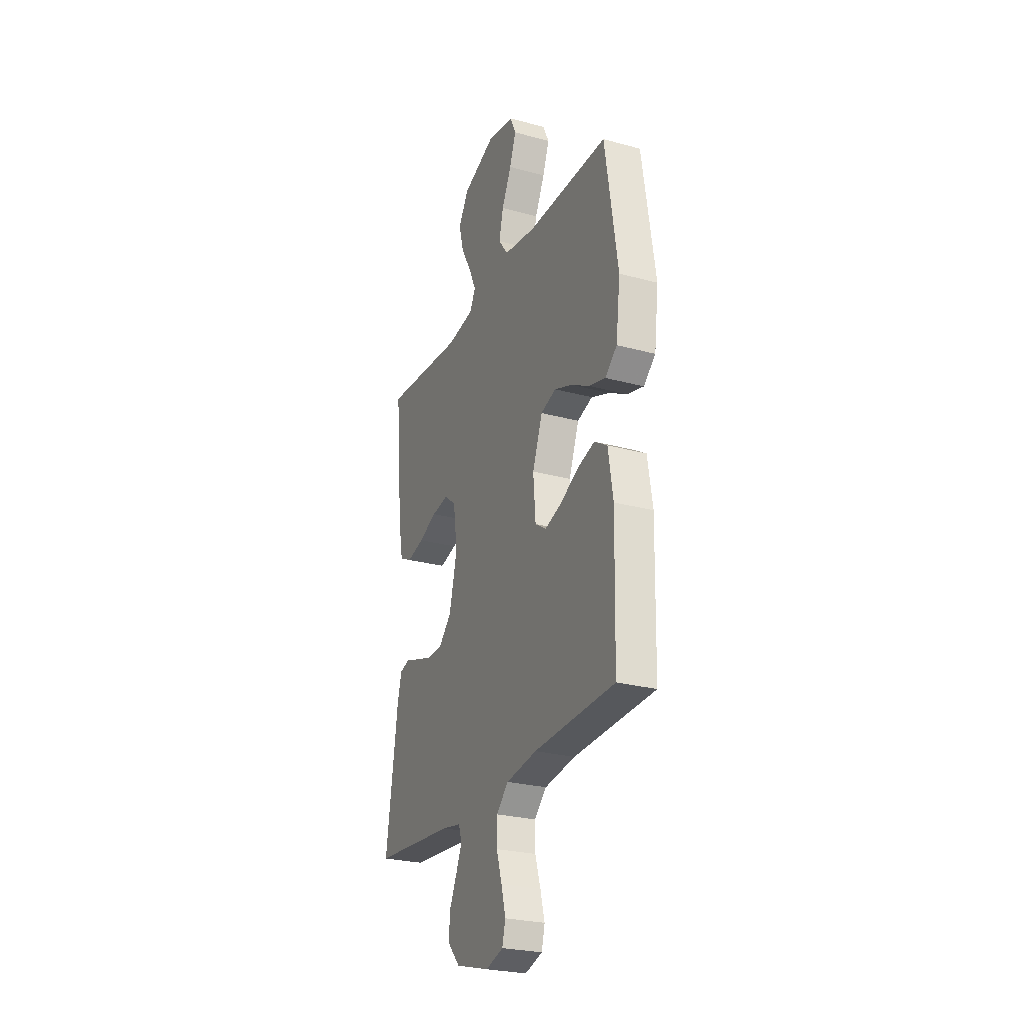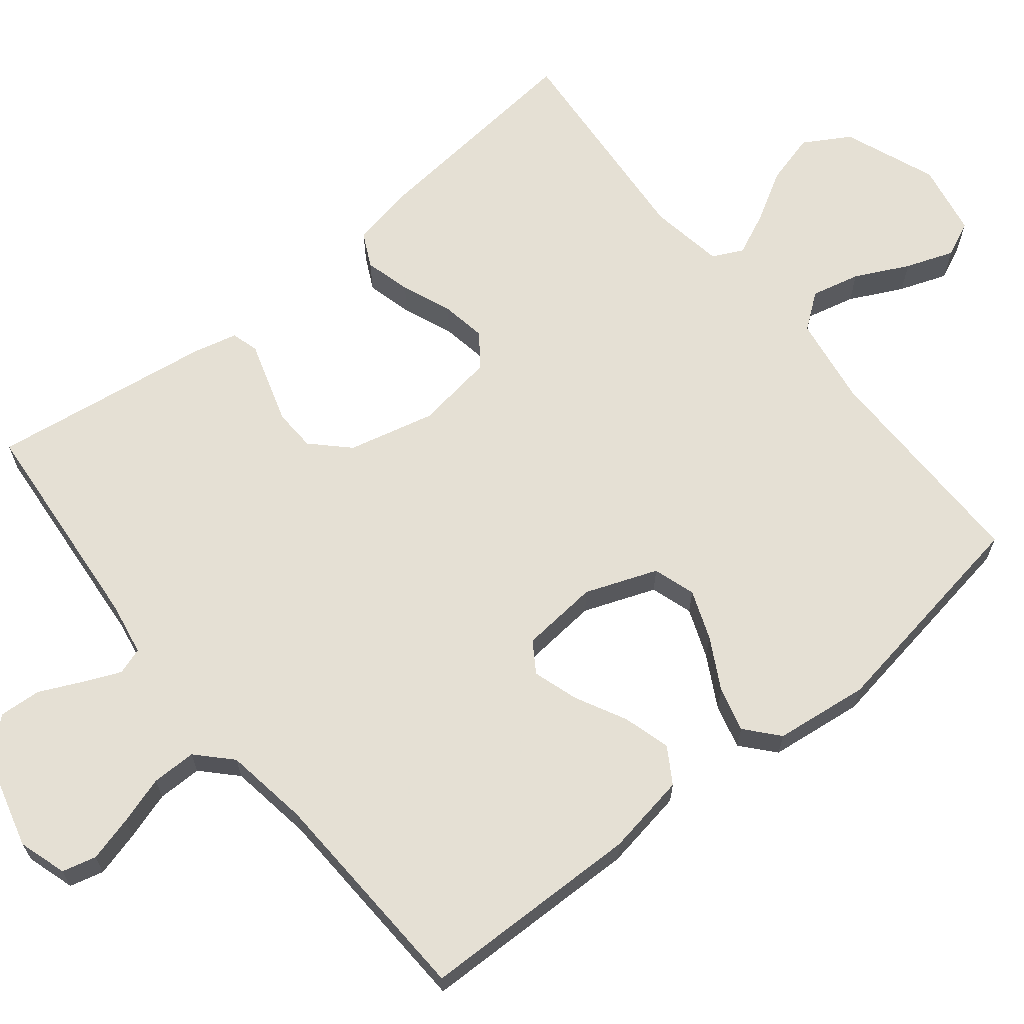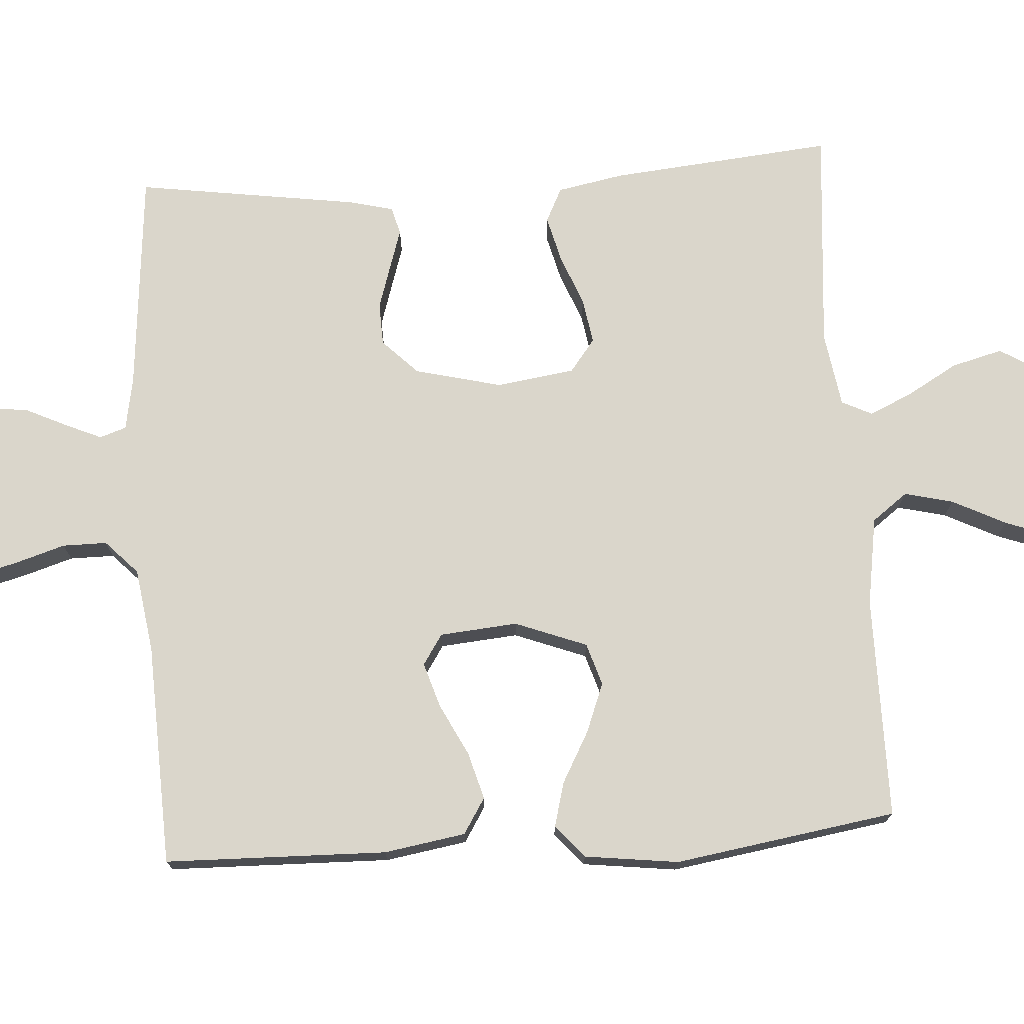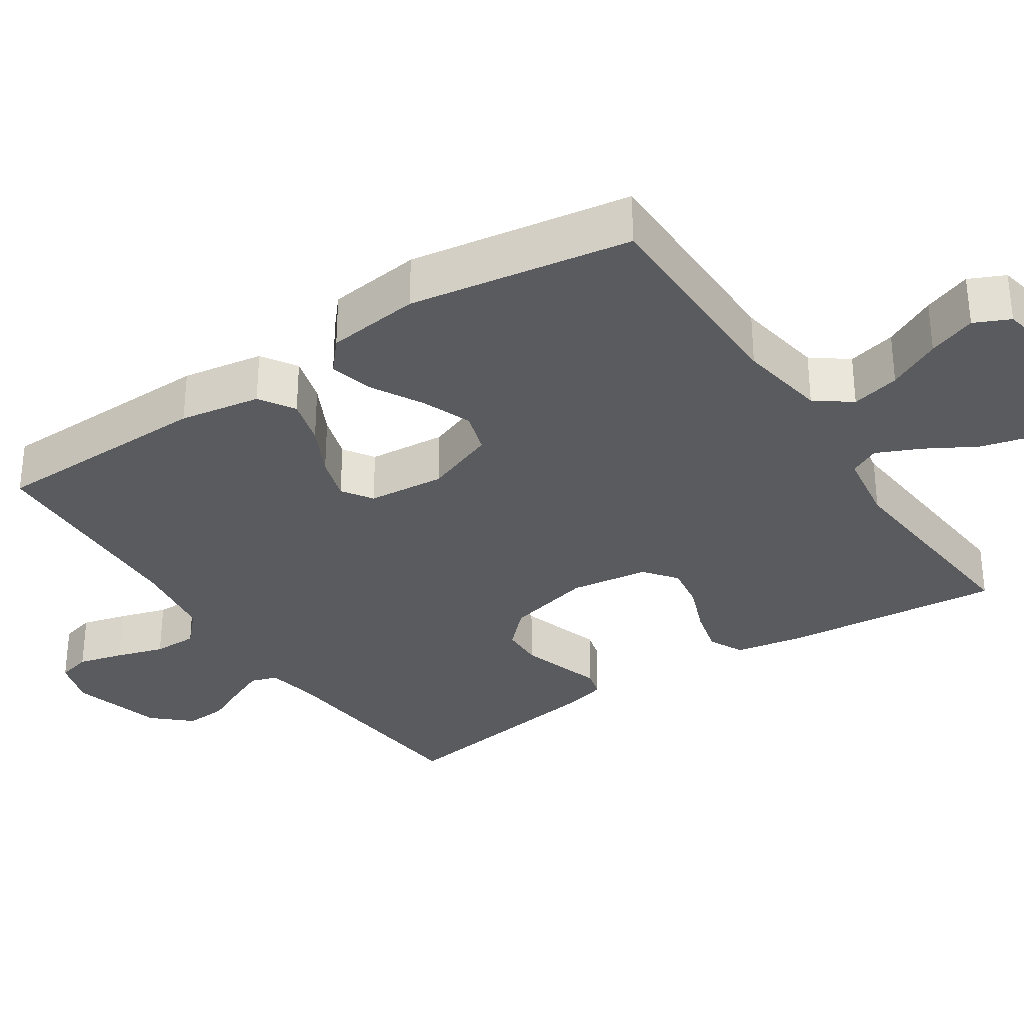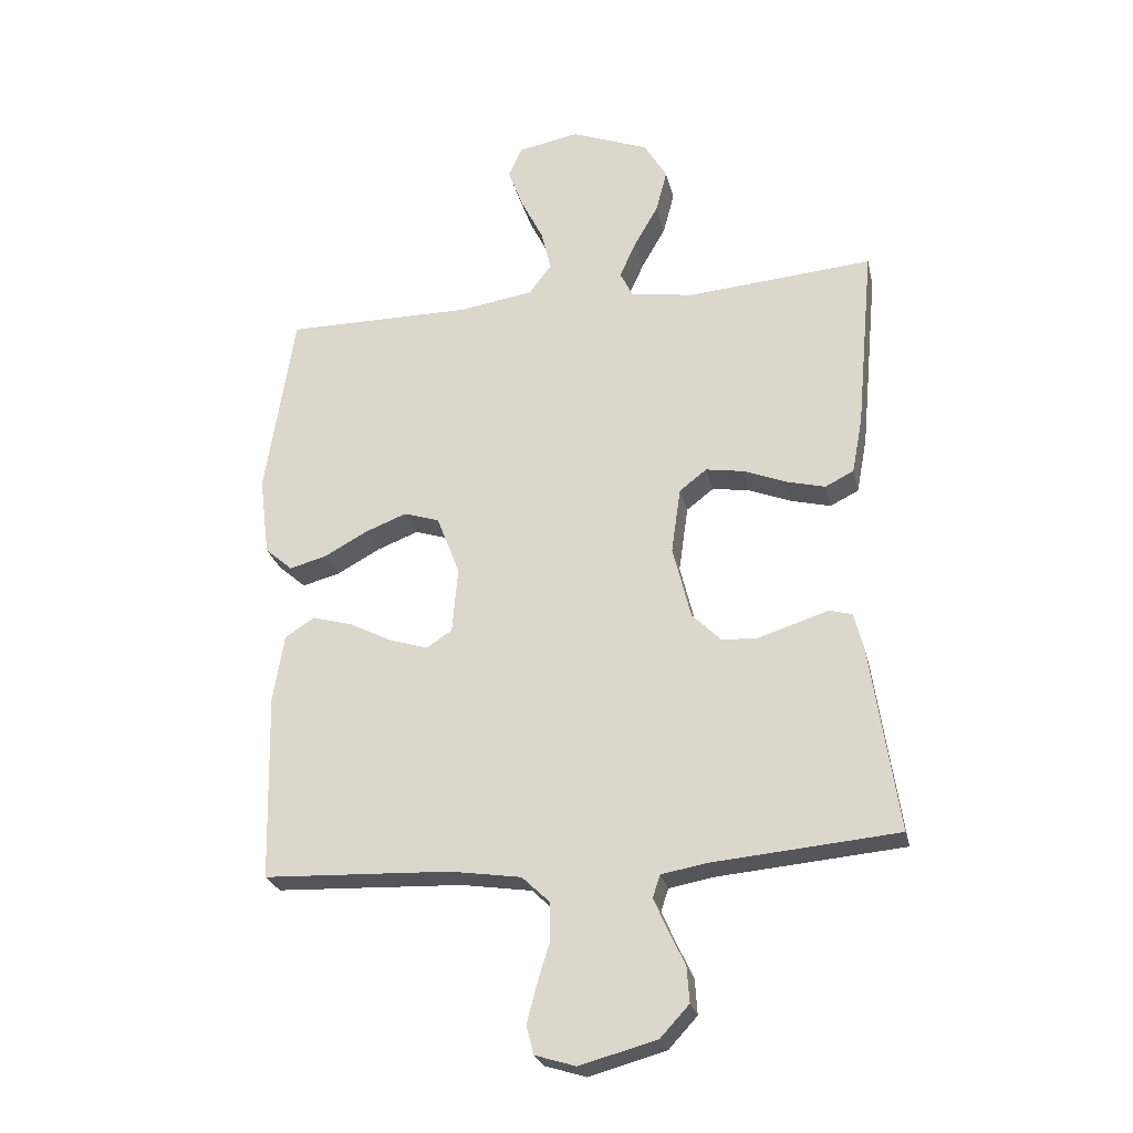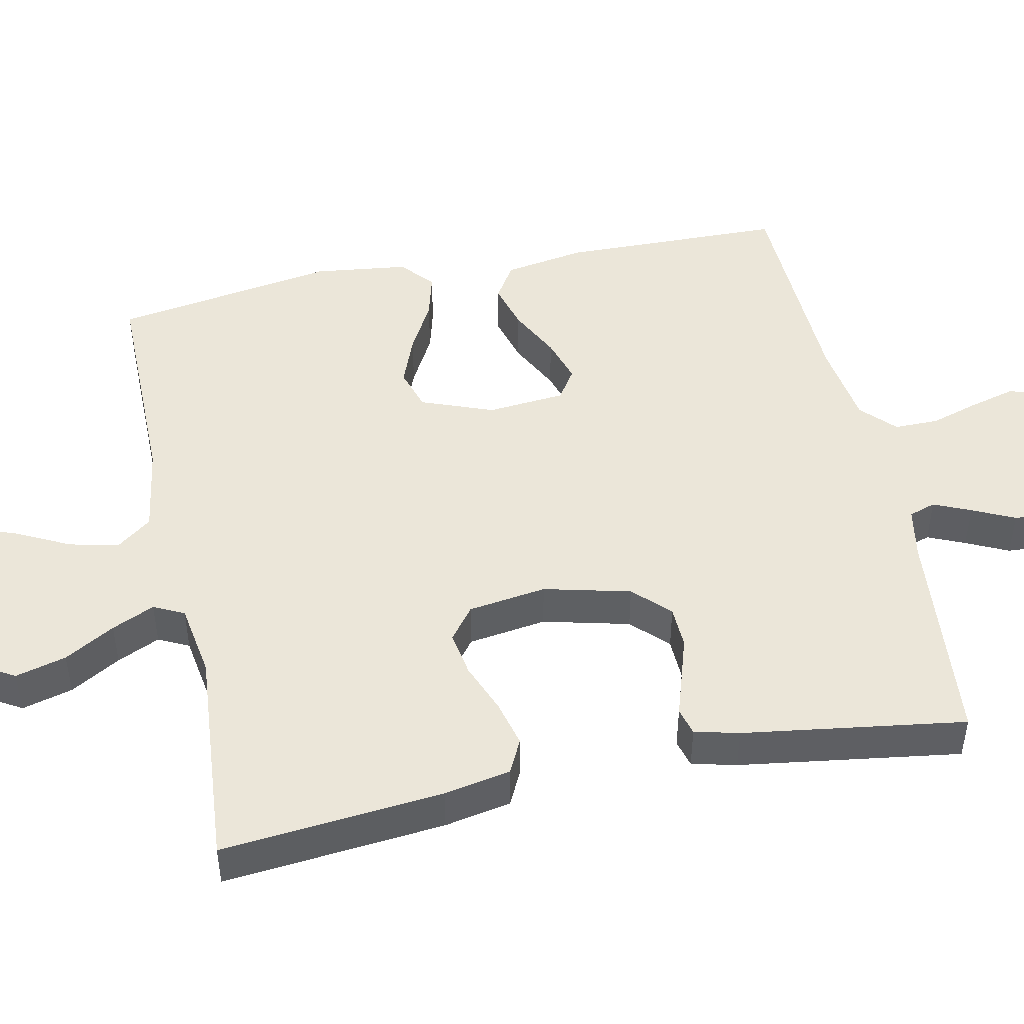
<metadata>
{"format":"obj","ext":"obj","renderer":"f3d","projection":"perspective","resolution":1024,"background":"white","views":[{"elev":-26.0,"azim":-113.4,"up":"+Z"},{"elev":65.9,"azim":-129.1,"up":"+Y"},{"elev":73.9,"azim":-93.8,"up":"+Y"},{"elev":-32.4,"azim":-56.4,"up":"+Y"},{"elev":-25.4,"azim":12.6,"up":"+Z"},{"elev":47.6,"azim":78.1,"up":"+Y"}]}
</metadata>
<code>
v -0.5 0.07 0.5
v -0.2 0.07 0.5
v -0.08 0.07 0.519
v -0.044 0.07 0.567
v -0.06 0.07 0.633
v -0.096 0.07 0.705
v -0.12 0.07 0.77
v -0.098 0.07 0.818
v 0 0.07 0.837
v 0.125 0.07 0.789
v 0.162 0.07 0.727
v 0.144 0.07 0.658
v 0.105 0.07 0.59
v 0.079 0.07 0.532
v 0.099 0.07 0.491
v 0.2 0.07 0.475
v 0.5 0.07 0.5
v 0.472 0.07 0.2
v 0.455 0.07 0.11
v 0.409 0.07 0.087
v 0.346 0.07 0.103
v 0.278 0.07 0.13
v 0.217 0.07 0.14
v 0.173 0.07 0.106
v 0.158 0.07 0
v 0.187 0.07 -0.117
v 0.234 0.07 -0.164
v 0.291 0.07 -0.166
v 0.351 0.07 -0.147
v 0.404 0.07 -0.13
v 0.441 0.07 -0.14
v 0.456 0.07 -0.2
v 0.5 0.07 -0.5
v 0.2 0.07 -0.527
v 0.129 0.07 -0.54
v 0.117 0.07 -0.576
v 0.139 0.07 -0.626
v 0.166 0.07 -0.683
v 0.17 0.07 -0.74
v 0.124 0.07 -0.79
v 0 0.07 -0.824
v -0.065 0.07 -0.804
v -0.077 0.07 -0.758
v -0.061 0.07 -0.697
v -0.041 0.07 -0.632
v -0.041 0.07 -0.572
v -0.086 0.07 -0.529
v -0.2 0.07 -0.512
v -0.5 0.07 -0.5
v -0.507 0.07 -0.2
v -0.489 0.07 -0.09
v -0.441 0.07 -0.06
v -0.377 0.07 -0.078
v -0.308 0.07 -0.113
v -0.247 0.07 -0.132
v -0.206 0.07 -0.105
v -0.197 0.07 0
v -0.234 0.07 0.097
v -0.291 0.07 0.115
v -0.358 0.07 0.089
v -0.427 0.07 0.051
v -0.487 0.07 0.035
v -0.531 0.07 0.073
v -0.547 0.07 0.2
v -0.5 0 0.5
v -0.2 0 0.5
v -0.08 0 0.519
v -0.044 0 0.567
v -0.06 0 0.633
v -0.096 0 0.705
v -0.12 0 0.77
v -0.098 0 0.818
v 0 0 0.837
v 0.125 0 0.789
v 0.162 0 0.727
v 0.144 0 0.658
v 0.105 0 0.59
v 0.079 0 0.532
v 0.099 0 0.491
v 0.2 0 0.475
v 0.5 0 0.5
v 0.472 0 0.2
v 0.455 0 0.11
v 0.409 0 0.087
v 0.346 0 0.103
v 0.278 0 0.13
v 0.217 0 0.14
v 0.173 0 0.106
v 0.158 0 0
v 0.187 0 -0.117
v 0.234 0 -0.164
v 0.291 0 -0.166
v 0.351 0 -0.147
v 0.404 0 -0.13
v 0.441 0 -0.14
v 0.456 0 -0.2
v 0.5 0 -0.5
v 0.2 0 -0.527
v 0.129 0 -0.54
v 0.117 0 -0.576
v 0.139 0 -0.626
v 0.166 0 -0.683
v 0.17 0 -0.74
v 0.124 0 -0.79
v 0 0 -0.824
v -0.065 0 -0.804
v -0.077 0 -0.758
v -0.061 0 -0.697
v -0.041 0 -0.632
v -0.041 0 -0.572
v -0.086 0 -0.529
v -0.2 0 -0.512
v -0.5 0 -0.5
v -0.507 0 -0.2
v -0.489 0 -0.09
v -0.441 0 -0.06
v -0.377 0 -0.078
v -0.308 0 -0.113
v -0.247 0 -0.132
v -0.206 0 -0.105
v -0.197 0 0
v -0.234 0 0.097
v -0.291 0 0.115
v -0.358 0 0.089
v -0.427 0 0.051
v -0.487 0 0.035
v -0.531 0 0.073
v -0.547 0 0.2
f 63 64 1 2
f 60 61 62 63
f 59 60 63 2
f 58 59 2 3
f 57 58 3 4
f 56 57 4
f 51 52 53 54
f 51 54 55
f 48 49 50 51
f 47 48 51 55
f 46 47 55 56
f 42 43 44 45
f 40 41 42 45
f 40 45 46
f 37 38 39 40
f 36 37 40 46
f 35 36 46 56
f 31 32 33 34
f 29 30 31 34
f 28 29 34 35
f 27 28 35
f 26 27 35 56
f 19 20 21 22
f 19 22 23
f 16 17 18 19
f 15 16 19 23
f 14 15 23 24
f 10 11 12 13
f 10 13 14
f 9 10 14
f 5 6 7 8
f 4 5 8 9
f 25 26 56 4
f 14 24 25
f 4 9 14 25
f 66 65 128 127
f 127 126 125 124
f 66 127 124 123
f 67 66 123 122
f 68 67 122 121
f 68 121 120
f 118 117 116 115
f 119 118 115
f 115 114 113 112
f 119 115 112 111
f 120 119 111 110
f 109 108 107 106
f 109 106 105 104
f 110 109 104
f 104 103 102 101
f 110 104 101 100
f 120 110 100 99
f 98 97 96 95
f 98 95 94 93
f 99 98 93 92
f 99 92 91
f 120 99 91 90
f 86 85 84 83
f 87 86 83
f 83 82 81 80
f 87 83 80 79
f 88 87 79 78
f 77 76 75 74
f 78 77 74
f 78 74 73
f 72 71 70 69
f 73 72 69 68
f 68 120 90 89
f 89 88 78
f 89 78 73 68
f 1 65 66 2
f 2 66 67 3
f 3 67 68 4
f 4 68 69 5
f 5 69 70 6
f 6 70 71 7
f 7 71 72 8
f 8 72 73 9
f 9 73 74 10
f 10 74 75 11
f 11 75 76 12
f 12 76 77 13
f 13 77 78 14
f 14 78 79 15
f 15 79 80 16
f 16 80 81 17
f 17 81 82 18
f 18 82 83 19
f 19 83 84 20
f 20 84 85 21
f 21 85 86 22
f 22 86 87 23
f 23 87 88 24
f 24 88 89 25
f 25 89 90 26
f 26 90 91 27
f 27 91 92 28
f 28 92 93 29
f 29 93 94 30
f 30 94 95 31
f 31 95 96 32
f 32 96 97 33
f 33 97 98 34
f 34 98 99 35
f 35 99 100 36
f 36 100 101 37
f 37 101 102 38
f 38 102 103 39
f 39 103 104 40
f 40 104 105 41
f 41 105 106 42
f 42 106 107 43
f 43 107 108 44
f 44 108 109 45
f 45 109 110 46
f 46 110 111 47
f 47 111 112 48
f 48 112 113 49
f 49 113 114 50
f 50 114 115 51
f 51 115 116 52
f 52 116 117 53
f 53 117 118 54
f 54 118 119 55
f 55 119 120 56
f 56 120 121 57
f 57 121 122 58
f 58 122 123 59
f 59 123 124 60
f 60 124 125 61
f 61 125 126 62
f 62 126 127 63
f 63 127 128 64
f 64 128 65 1

</code>
